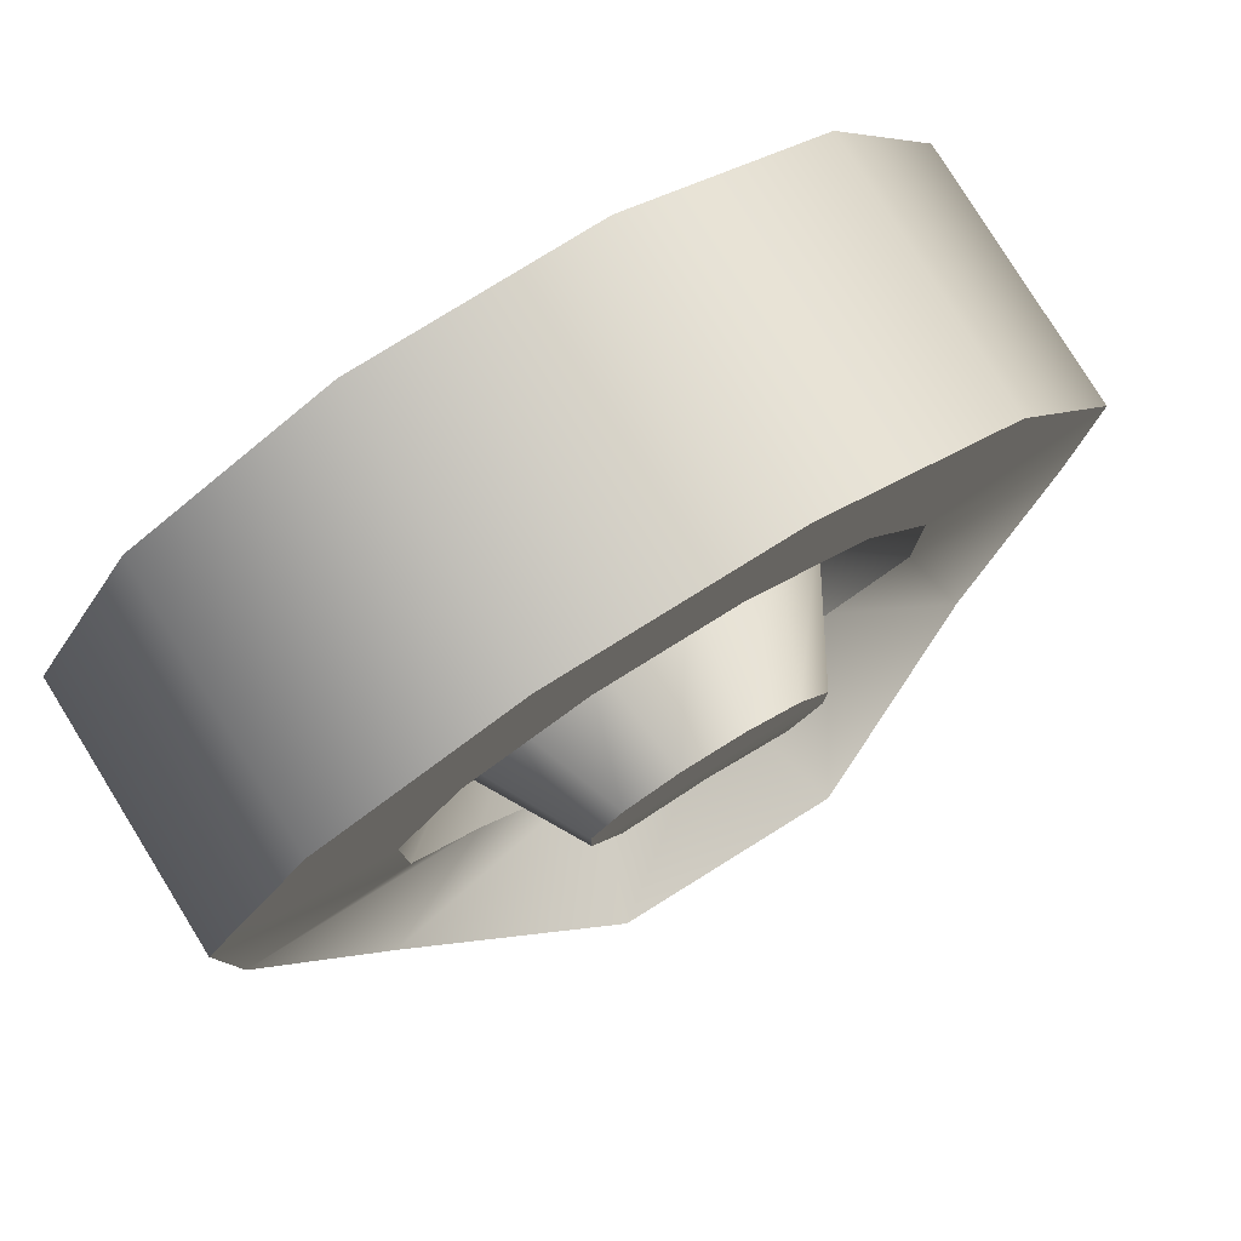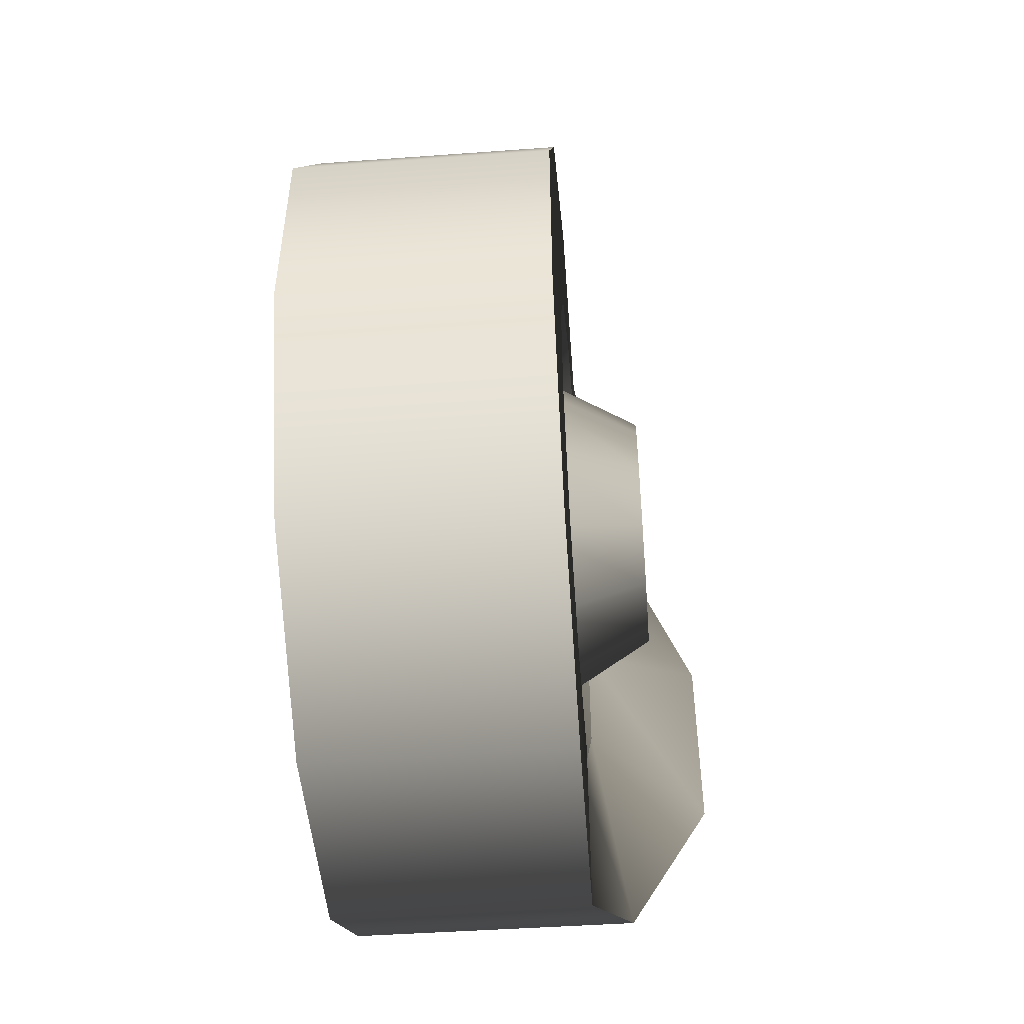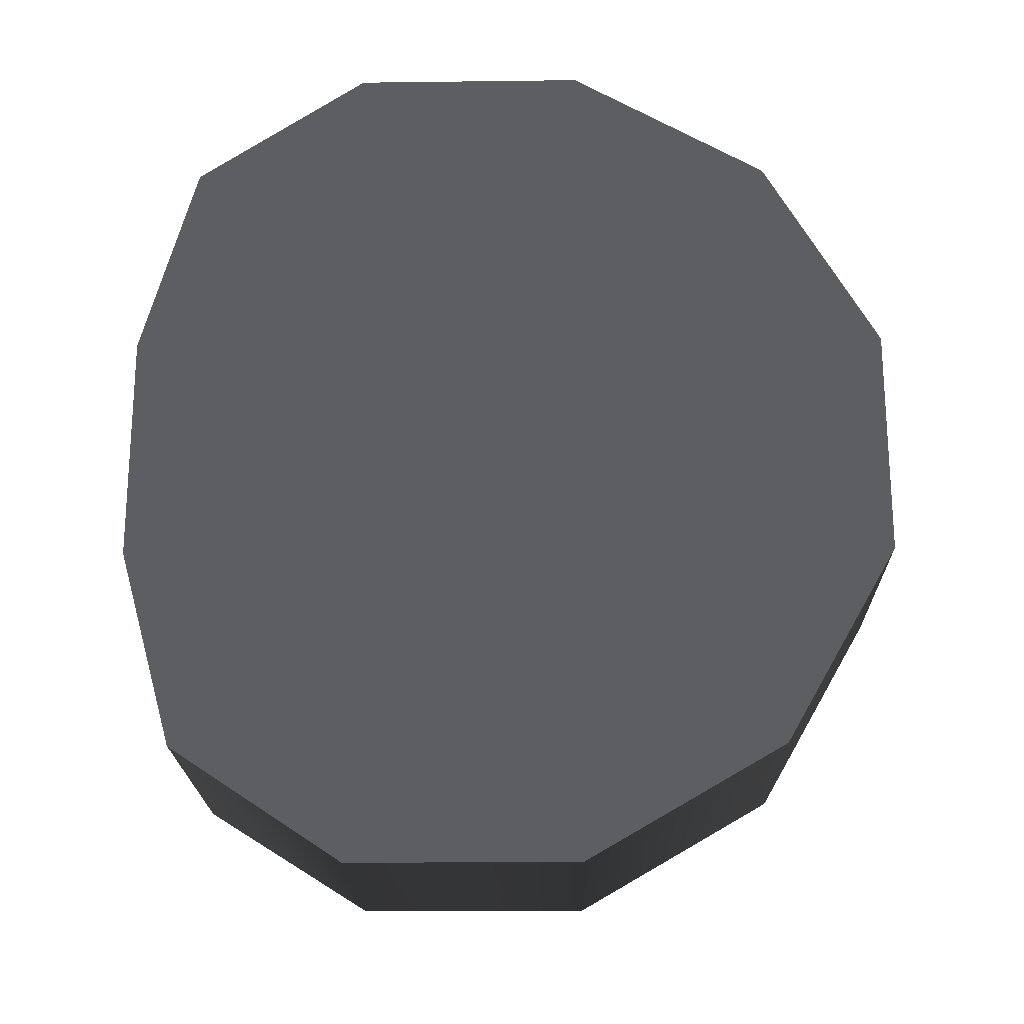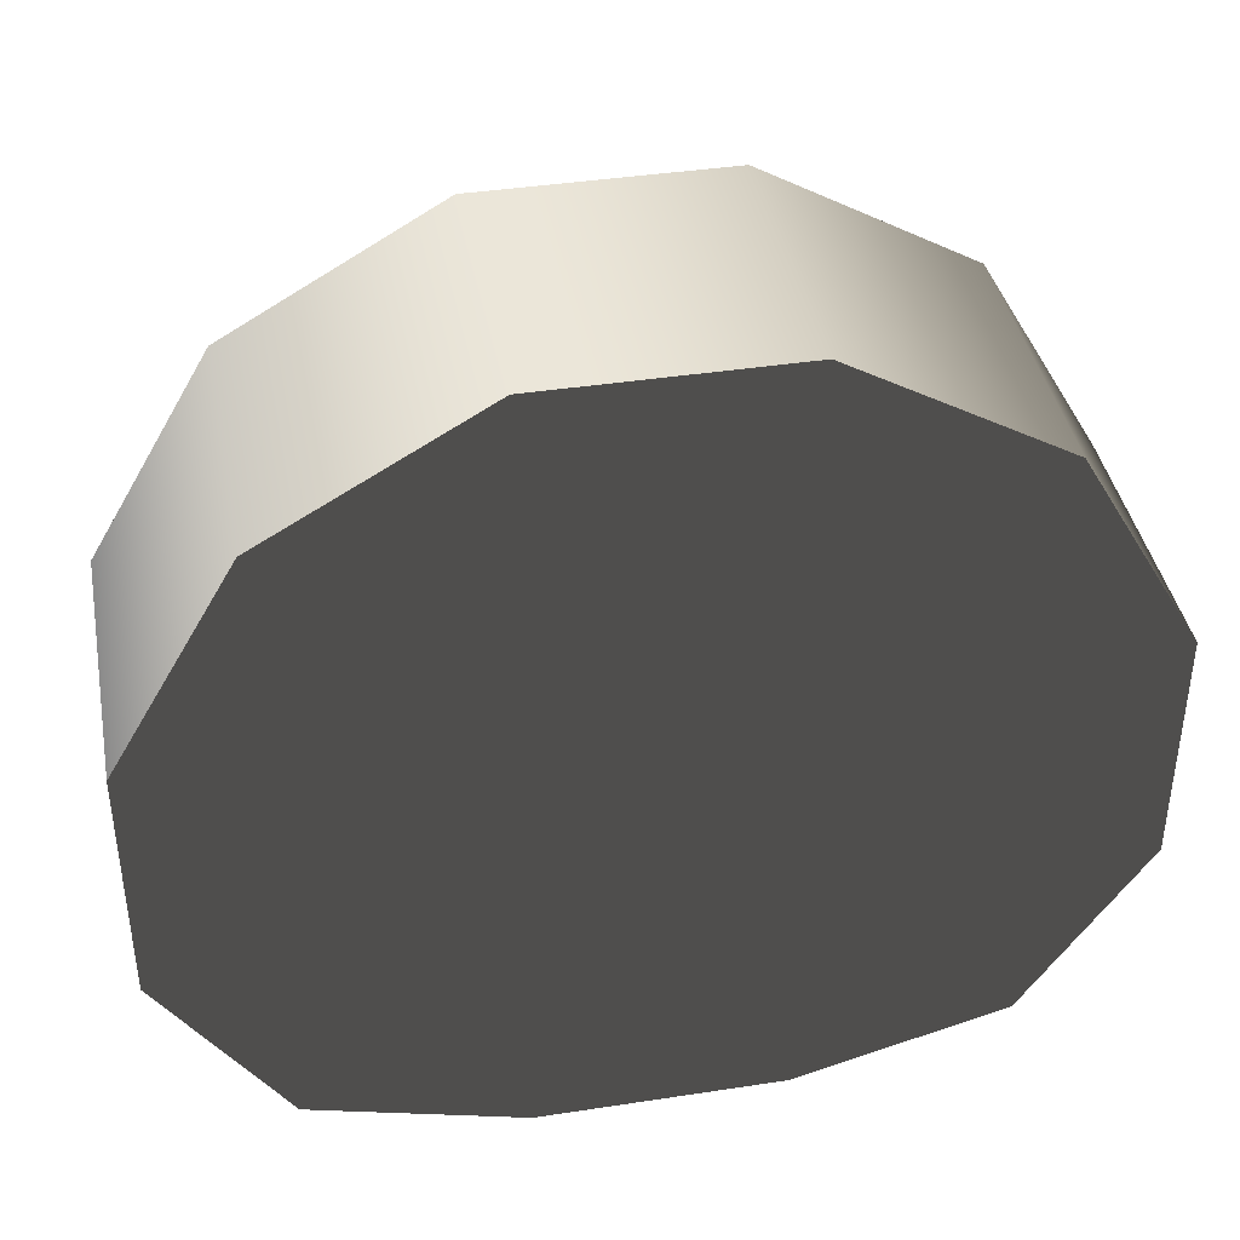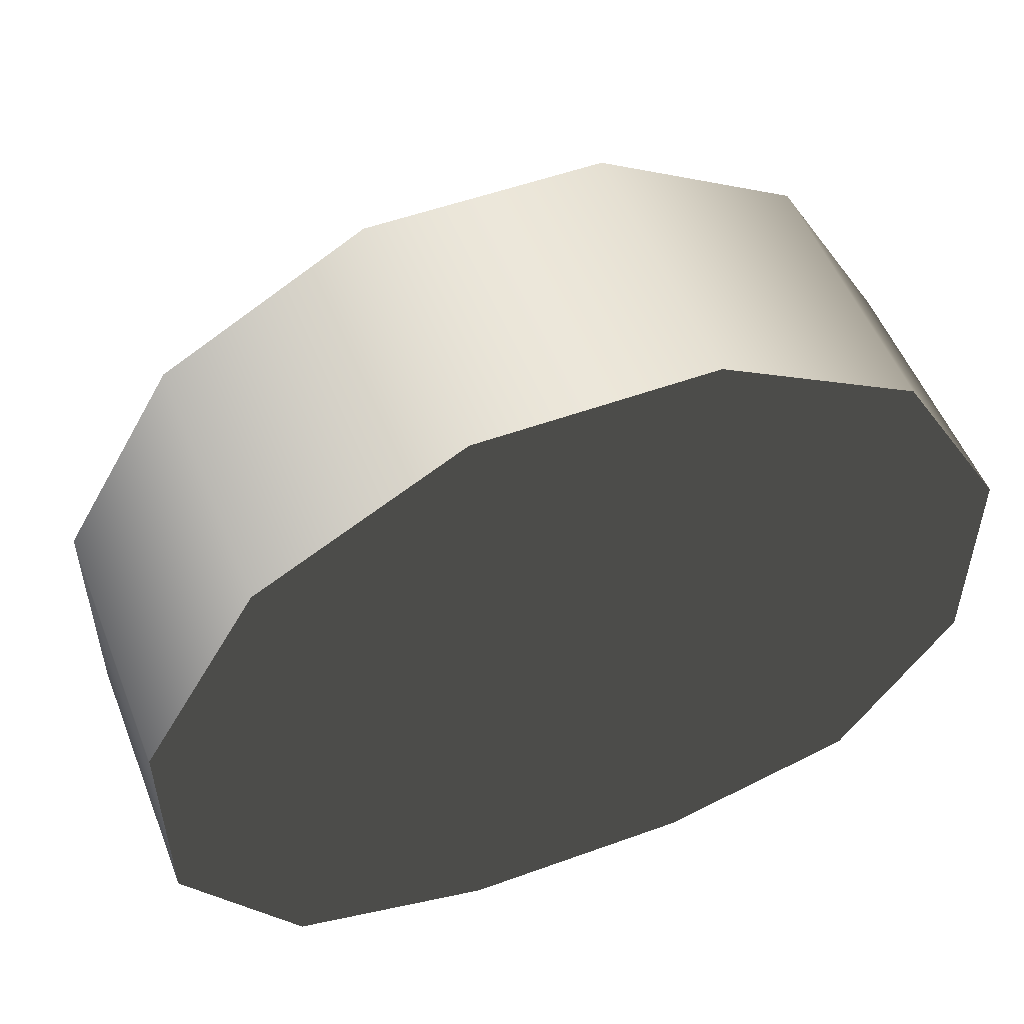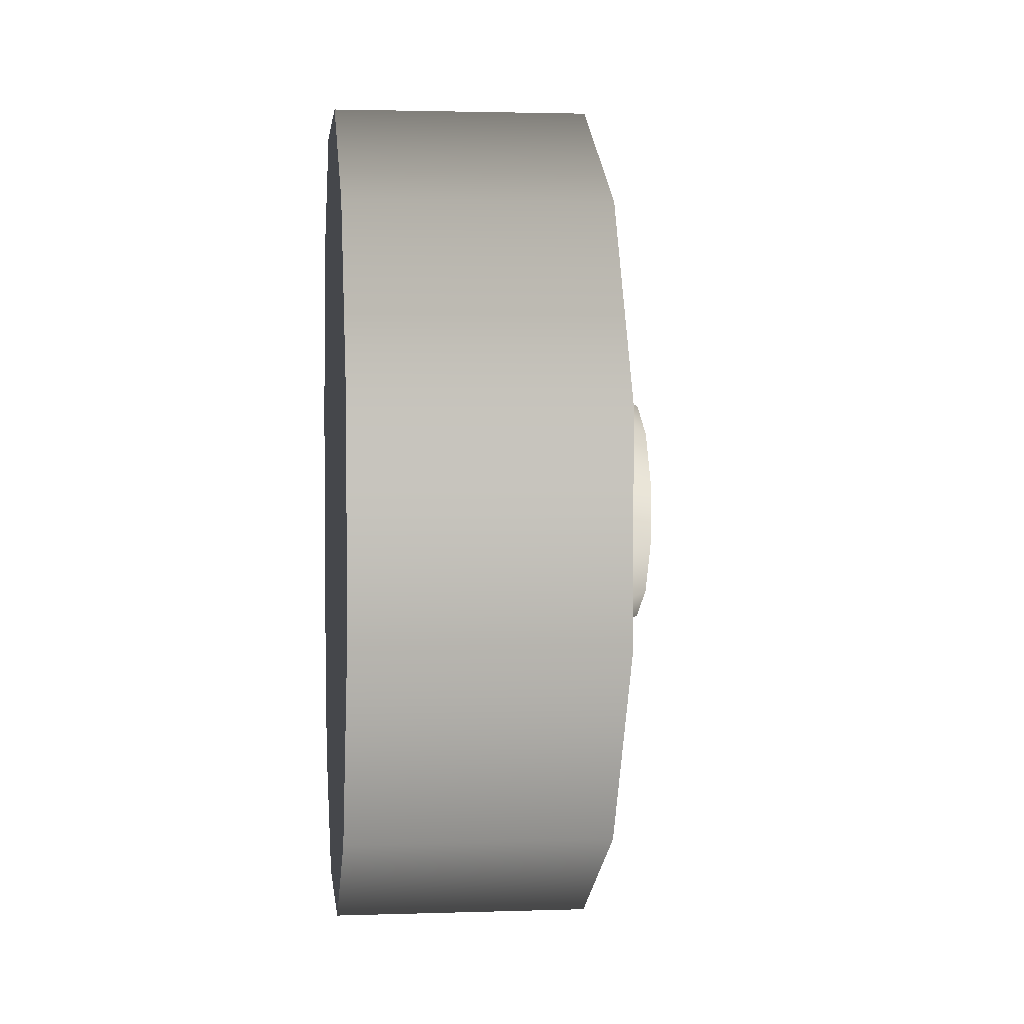
<metadata>
{"format":"obj","ext":"obj","renderer":"f3d","projection":"perspective","resolution":1024,"background":"white","views":[{"elev":80.0,"azim":-121.8,"up":"+Y"},{"elev":-49.5,"azim":-175.4,"up":"+Z"},{"elev":-20.5,"azim":91.3,"up":"+Z"},{"elev":40.3,"azim":79.3,"up":"+Y"},{"elev":52.8,"azim":68.7,"up":"+Y"},{"elev":2.3,"azim":173.5,"up":"+Z"}]}
</metadata>
<code>
v 0.1407 -0.2862 0.09536
v -0.111 -0.2415 0.2605
v 0.1407 -0.2401 0.2605
v -0.1858 -0.2862 0.09536
v -0.07909 -0.09584 0.3558
v 0.1407 -0.09614 0.3558
v -0.08035 0.09535 0.3558
v 0.1407 0.09535 0.3558
v -0.08034 0.2605 0.2604
v 0.1407 0.2605 0.2604
v -0.08035 0.3558 0.09531
v 0.1407 0.3558 0.09531
v -0.08034 0.3558 -0.09535
v 0.1407 0.3558 -0.09535
v -0.08035 0.2604 -0.2605
v 0.1407 0.2604 -0.2605
v 0.1407 -0.2862 -0.0953
v -0.1858 -0.2862 -0.0953
v 0.1407 -0.2401 -0.2604
v -0.1111 -0.2415 -0.2604
v 0.1407 -0.09619 -0.3558
v -0.07908 -0.09589 -0.3558
v 0.1407 0.09531 -0.3558
v -0.08034 0.09531 -0.3558
v 0.1407 0.2604 -0.2605
v -0.08035 0.2604 -0.2605
v 0.1407 -0.2401 -0.2604
v 0.1407 -0.2862 0.09536
v 0.1407 -0.09619 -0.3558
v 0.1407 -0.2862 -0.0953
v 0.1407 0.09531 -0.3558
v 0.1407 -0.2401 0.2605
v 0.1407 0.2604 -0.2605
v 0.1407 -0.09614 0.3558
v 0.1407 0.3558 -0.09535
v 0.1407 0.09535 0.3558
v 0.1407 0.3558 0.09531
v 0.1407 0.2605 0.2604
v -0.1362 -0.09679 0.02605
v -0.1362 -0.09679 -0.02603
v -0.1406 -0.07114 0.07116
v -0.1406 -0.02671 0.0972
v -0.1406 -0.07115 -0.07114
v -0.1406 0.02574 0.09719
v -0.1406 -0.02672 -0.09719
v -0.1406 0.07115 0.07115
v -0.1406 0.02572 -0.09719
v -0.1406 0.09719 0.02604
v -0.1406 0.07114 -0.07115
v -0.1406 0.09719 -0.02604
v -0.1858 -0.2862 0.09536
v -0.07278 -0.1597 0.1562
v -0.111 -0.2415 0.2605
v -0.08032 -0.2112 0.05719
v -0.08034 -0.05725 0.2134
v -0.07909 -0.09584 0.3558
v -0.08034 0.05718 0.2134
v -0.08035 0.09535 0.3558
v -0.08034 0.1562 0.1562
v -0.08034 0.2605 0.2604
v -0.08034 0.2134 0.05716
v -0.08035 0.3558 0.09531
v -0.08034 0.2134 -0.05719
v -0.08034 0.3558 -0.09535
v -0.08034 0.1562 -0.1562
v -0.08035 0.2604 -0.2605
v -0.08035 0.05715 -0.2134
v -0.08034 0.09531 -0.3558
v -0.08034 -0.05728 -0.2134
v -0.07908 -0.09589 -0.3558
v -0.07277 -0.1597 -0.1562
v -0.1111 -0.2415 -0.2604
v -0.08032 -0.2112 -0.05716
v -0.1858 -0.2862 -0.0953
v -0.07278 -0.1597 0.1562
v -0.04008 -0.157 0.04072
v -0.03962 -0.1133 0.1112
v -0.08032 -0.2112 0.05719
v -0.08034 -0.05725 0.2134
v -0.03931 -0.04068 0.1519
v -0.04008 -0.157 -0.0407
v -0.08032 -0.2112 -0.05716
v -0.03962 -0.1133 -0.1112
v -0.07277 -0.1597 -0.1562
v -0.03931 -0.0407 -0.1519
v -0.03931 -0.04068 0.1519
v -0.08034 0.05718 0.2134
v -0.03931 0.04072 0.1519
v -0.08034 0.1562 0.1562
v -0.03931 0.04072 0.1519
v -0.03931 0.1112 0.1112
v -0.08034 0.2134 0.05716
v -0.03931 0.1519 0.0407
v -0.08034 0.2134 -0.05719
v -0.0393 0.1519 -0.04072
v -0.08034 0.1562 -0.1562
v -0.03931 0.1112 -0.1112
v -0.08035 0.05715 -0.2134
v -0.03931 0.0407 -0.1519
v -0.03931 0.0407 -0.1519
v -0.08034 -0.05728 -0.2134
v -0.03931 -0.0407 -0.1519
v -0.1406 -0.07114 0.07116
v -0.04008 -0.157 0.04072
v -0.1362 -0.09679 0.02605
v -0.03962 -0.1133 0.1112
v -0.1406 -0.02671 0.0972
v -0.03931 -0.04068 0.1519
v -0.04008 -0.157 -0.0407
v -0.1362 -0.09679 -0.02603
v -0.03962 -0.1133 -0.1112
v -0.1406 -0.07115 -0.07114
v -0.03931 -0.0407 -0.1519
v -0.1406 -0.02672 -0.09719
v -0.1406 0.02574 0.09719
v -0.03931 -0.04068 0.1519
v -0.03931 0.04072 0.1519
v -0.1406 0.07115 0.07115
v -0.03931 0.04072 0.1519
v -0.03931 0.1112 0.1112
v -0.1406 0.09719 0.02604
v -0.03931 0.1519 0.0407
v -0.1406 0.09719 -0.02604
v -0.0393 0.1519 -0.04072
v -0.1406 0.07114 -0.07115
v -0.03931 0.1112 -0.1112
v -0.1406 0.02572 -0.09719
v -0.03931 0.0407 -0.1519
v -0.03931 0.0407 -0.1519
v -0.03931 -0.0407 -0.1519
g wheel_frontR_10633_688
f 1 3 2
f 2 4 1
f 5 2 3
f 3 6 5
f 7 5 6
f 6 8 7
f 9 7 8
f 8 10 9
f 11 9 10
f 10 12 11
f 13 11 12
f 12 14 13
f 15 13 14
f 14 16 15
f 17 1 4
f 4 18 17
f 19 17 18
f 18 20 19
f 21 19 20
f 20 22 21
f 23 21 22
f 22 24 23
f 25 23 24
f 24 26 25
f 27 29 28
f 28 30 27
f 28 29 31
f 31 32 28
f 32 31 33
f 33 34 32
f 34 33 35
f 35 36 34
f 36 35 37
f 37 38 36
f 39 41 40
f 40 41 42
f 42 43 40
f 43 42 44
f 44 45 43
f 45 44 46
f 46 47 45
f 47 46 48
f 48 49 47
f 48 50 49
f 51 53 52
f 52 54 51
f 55 52 53
f 53 56 55
f 57 55 56
f 56 58 57
f 59 57 58
f 58 60 59
f 61 59 60
f 60 62 61
f 63 61 62
f 62 64 63
f 65 63 64
f 64 66 65
f 67 65 66
f 66 68 67
f 69 67 68
f 68 70 69
f 71 69 70
f 70 72 71
f 73 71 72
f 72 74 73
f 54 73 74
f 74 51 54
f 75 77 76
f 76 78 75
f 77 75 79
f 79 80 77
f 78 76 81
f 81 82 78
f 82 81 83
f 83 84 82
f 84 83 85
f 86 79 87
f 87 88 86
f 88 87 89
f 89 91 90
f 91 89 92
f 92 93 91
f 93 92 94
f 94 95 93
f 95 94 96
f 96 97 95
f 97 96 98
f 98 99 97
f 100 98 101
f 101 102 100
f 102 101 84
f 103 105 104
f 104 106 103
f 107 103 106
f 106 108 107
f 109 104 105
f 105 110 109
f 111 109 110
f 110 112 111
f 113 111 112
f 112 114 113
f 115 107 116
f 116 117 115
f 118 115 119
f 119 120 118
f 121 118 120
f 120 122 121
f 123 121 122
f 122 124 123
f 125 123 124
f 124 126 125
f 127 125 126
f 126 128 127
f 114 127 129
f 129 130 114

</code>
